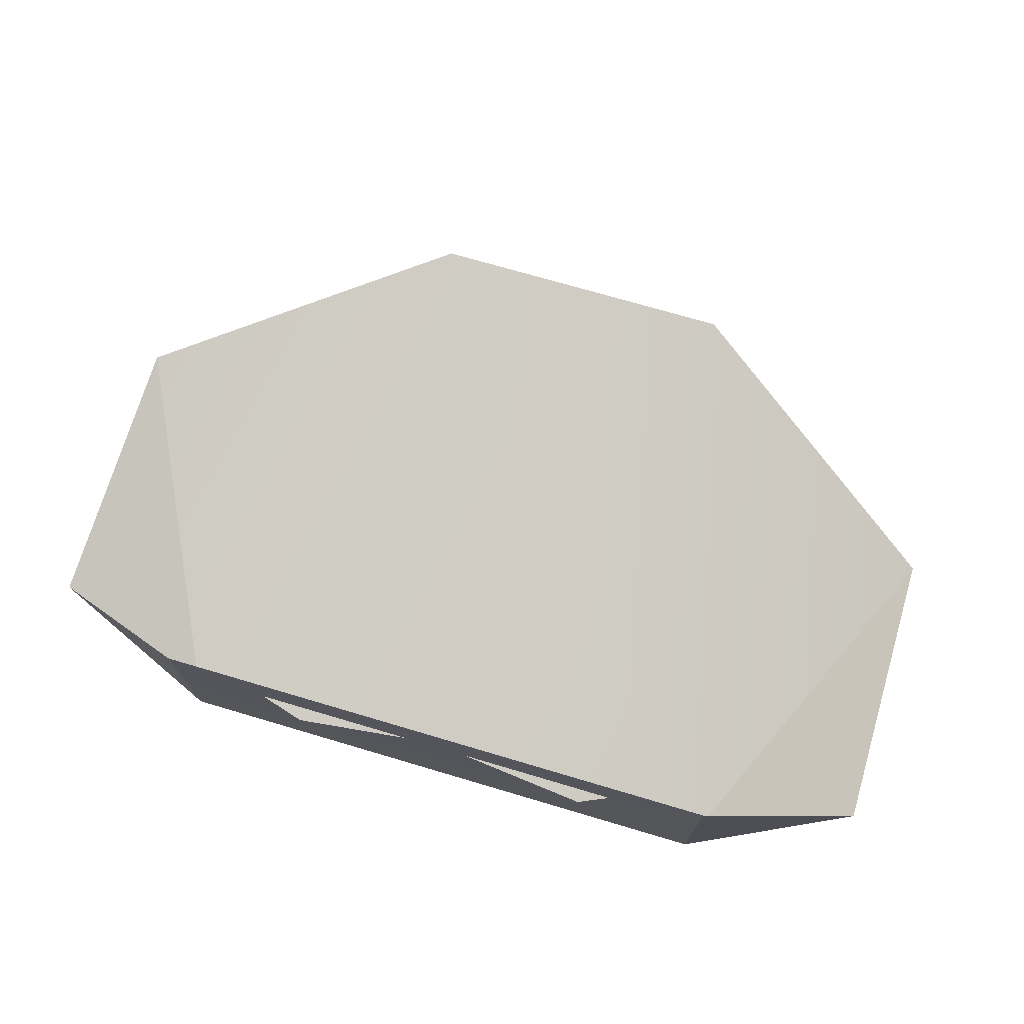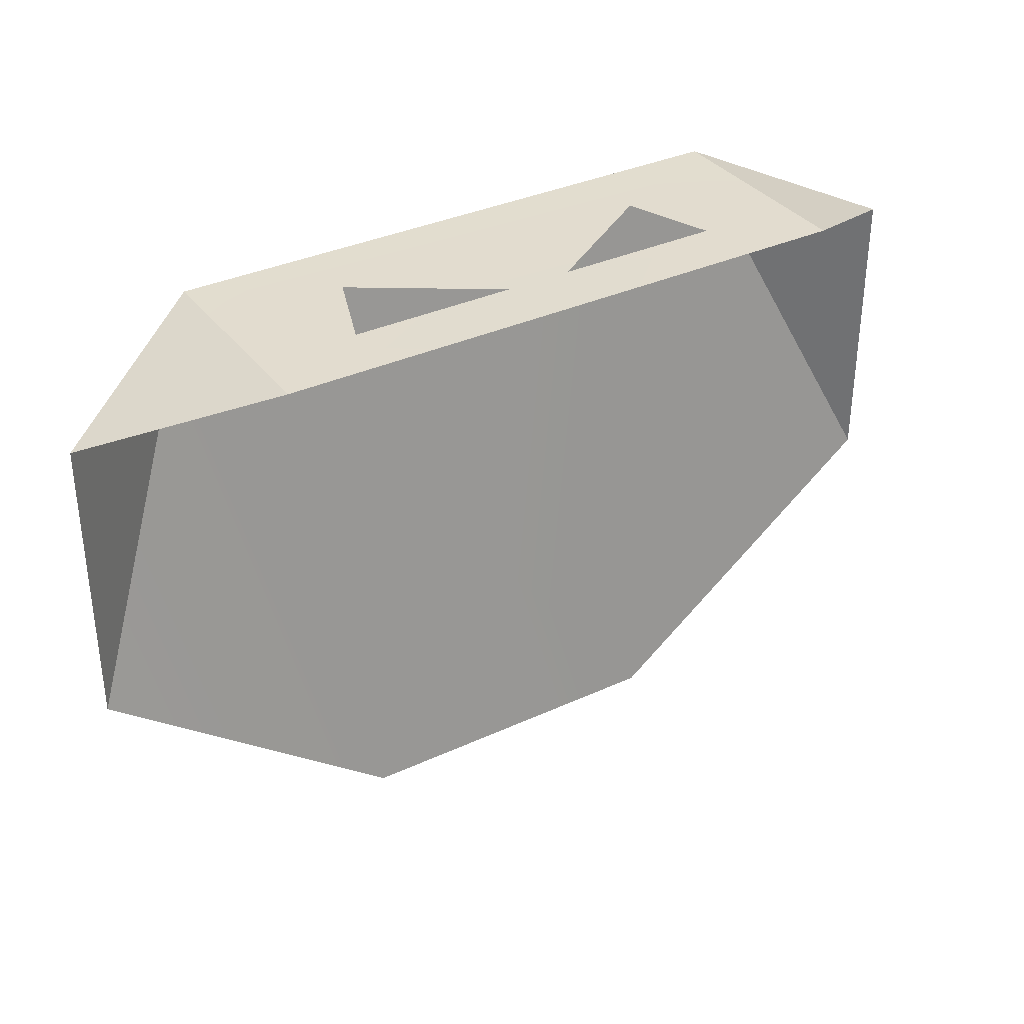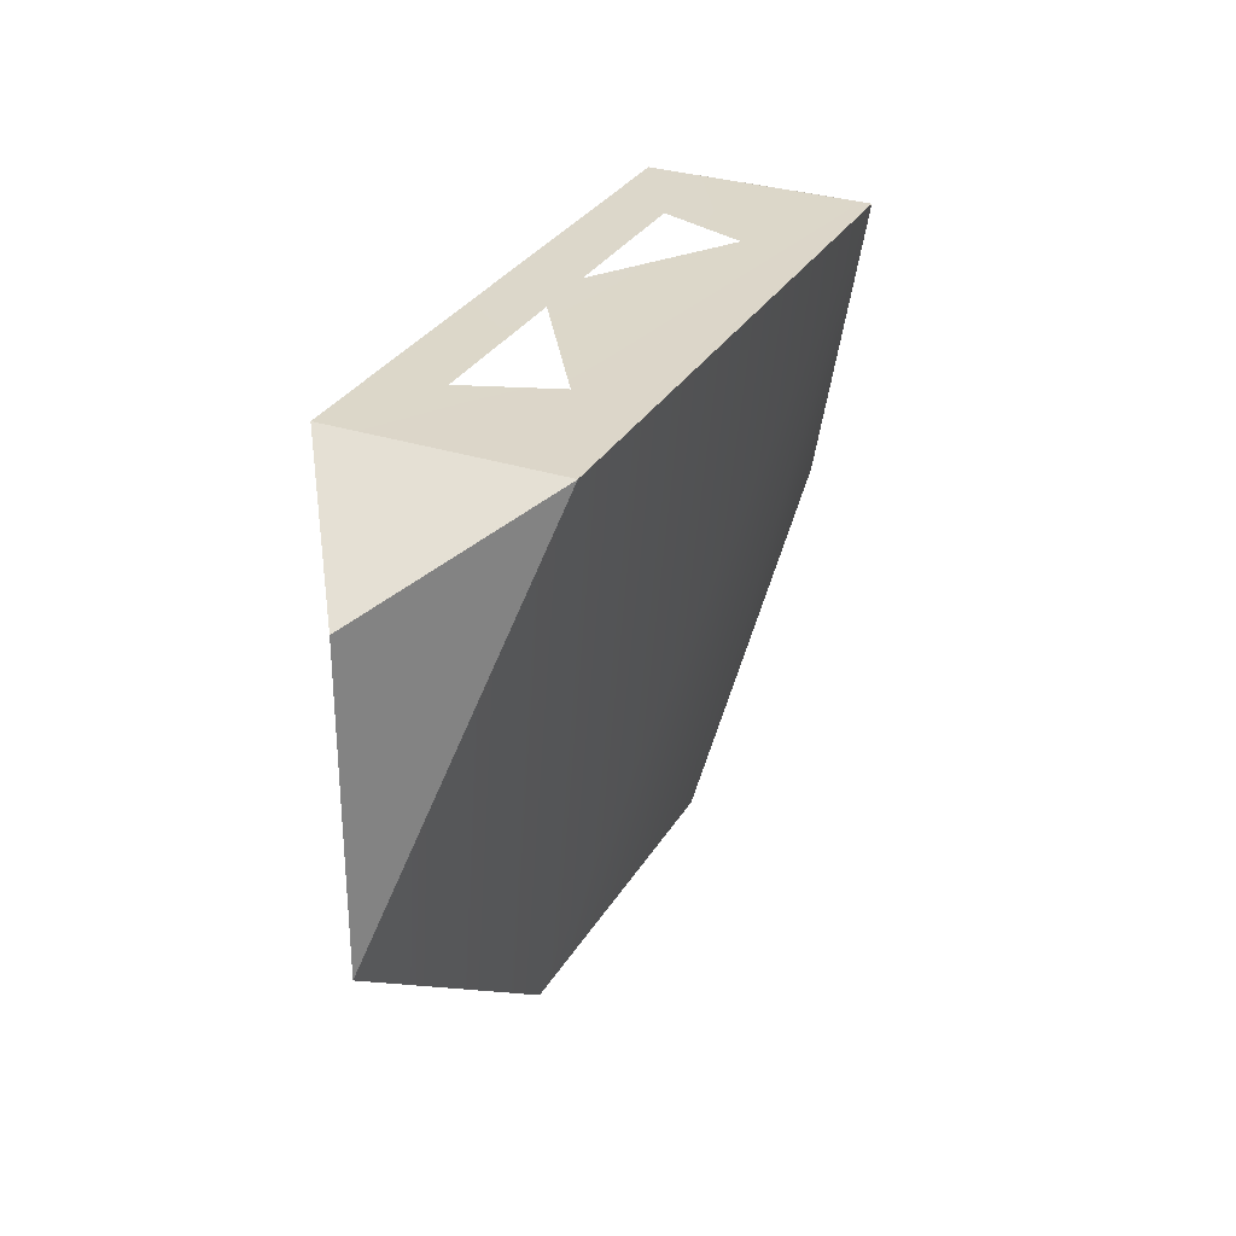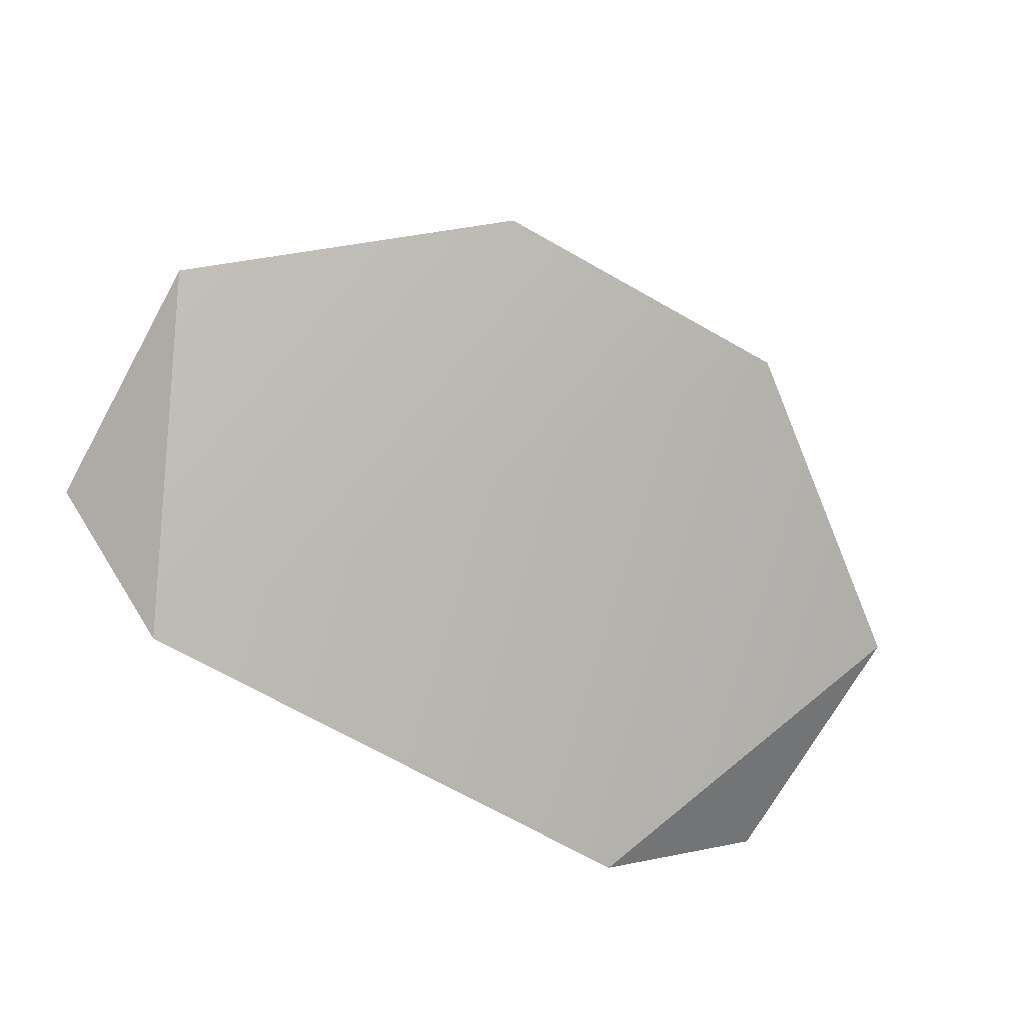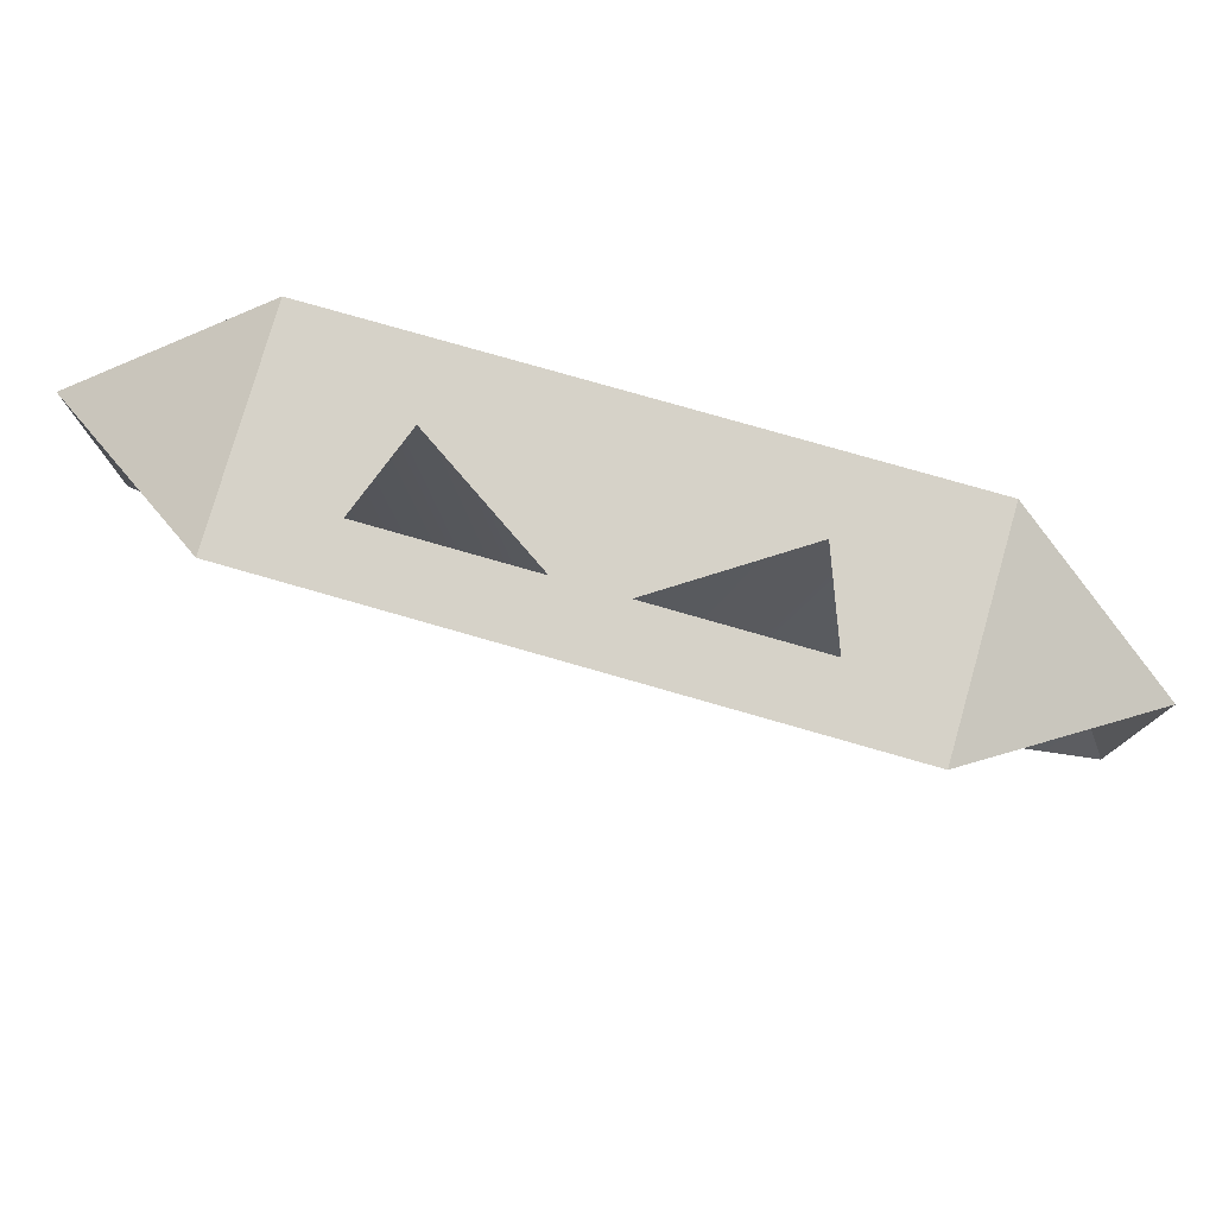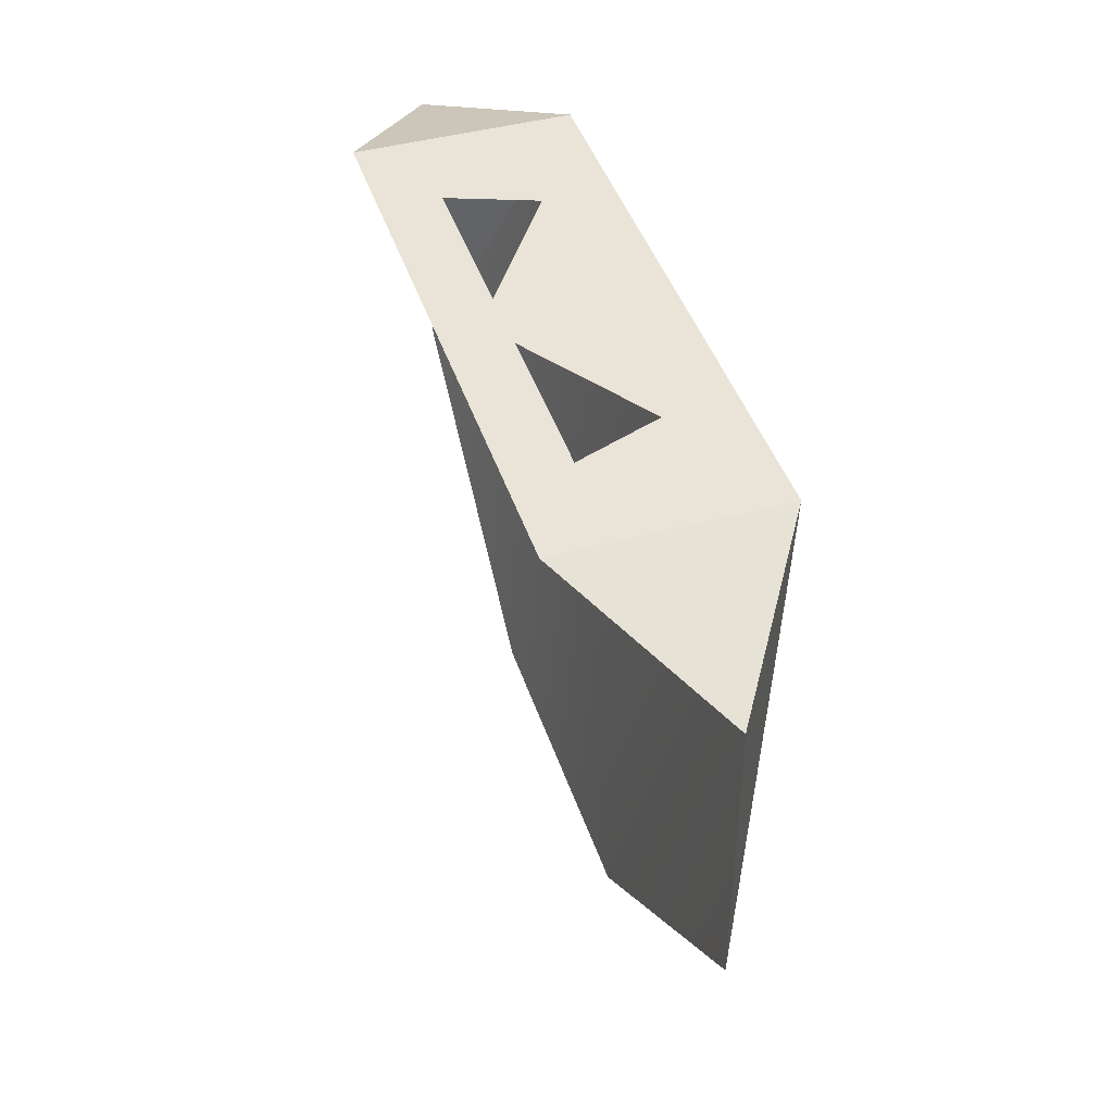
<metadata>
{"format":"obj","ext":"obj","renderer":"f3d","projection":"perspective","resolution":1024,"background":"white","views":[{"elev":72.1,"azim":16.5,"up":"+Y"},{"elev":34.7,"azim":148.3,"up":"+Z"},{"elev":30.3,"azim":-64.7,"up":"+Z"},{"elev":-71.7,"azim":150.7,"up":"+Y"},{"elev":78.1,"azim":-164.0,"up":"+Z"},{"elev":43.4,"azim":-107.8,"up":"+Z"}]}
</metadata>
<code>
o bot
v 8.984 -3.262 8.823
v 4.995 -1.122 8.811
v -9.005 -3.262 8.823
v -5.009 -1.122 8.811
v 8.984 3.361 8.823
v 5.971 1.51 8.819
v 0.07456 3.361 8.823
v 0.9973 1.51 8.819
v -1.003 1.51 8.819
v -6.001 1.51 8.819
v -9.005 3.361 8.823
v 14 0.001174 6.822
v -14 0.001174 6.821
v 4.995 0.001174 -9.174
v -5.003 0.001174 -9.174
v -14.01 0.001174 -2.176
v 14 0.001174 -2.182
v 8.984 -3.262 8.823
v 8.984 -3.262 8.823
v 8.984 -3.262 8.823
v 14 0.001174 6.822
v 8.984 3.361 8.823
v 14 0.001174 -2.182
v -9.005 -3.262 8.823
v -9.005 -3.262 8.823
v -14 0.001174 6.821
v -14.01 0.001174 -2.176
v -9.005 -3.262 8.823
v -9.005 3.361 8.823
f 8 7 9
f 22 19 21
f 29 13 28
f 15 25 16
f 23 18 14
f 1 17 12
f 27 24 26
f 18 25 15 14
f 20 2 4 3
f 20 5 6 2
f 5 7 8 6
f 9 7 11 10
f 10 11 3 4
f 9 4 2 8

</code>
